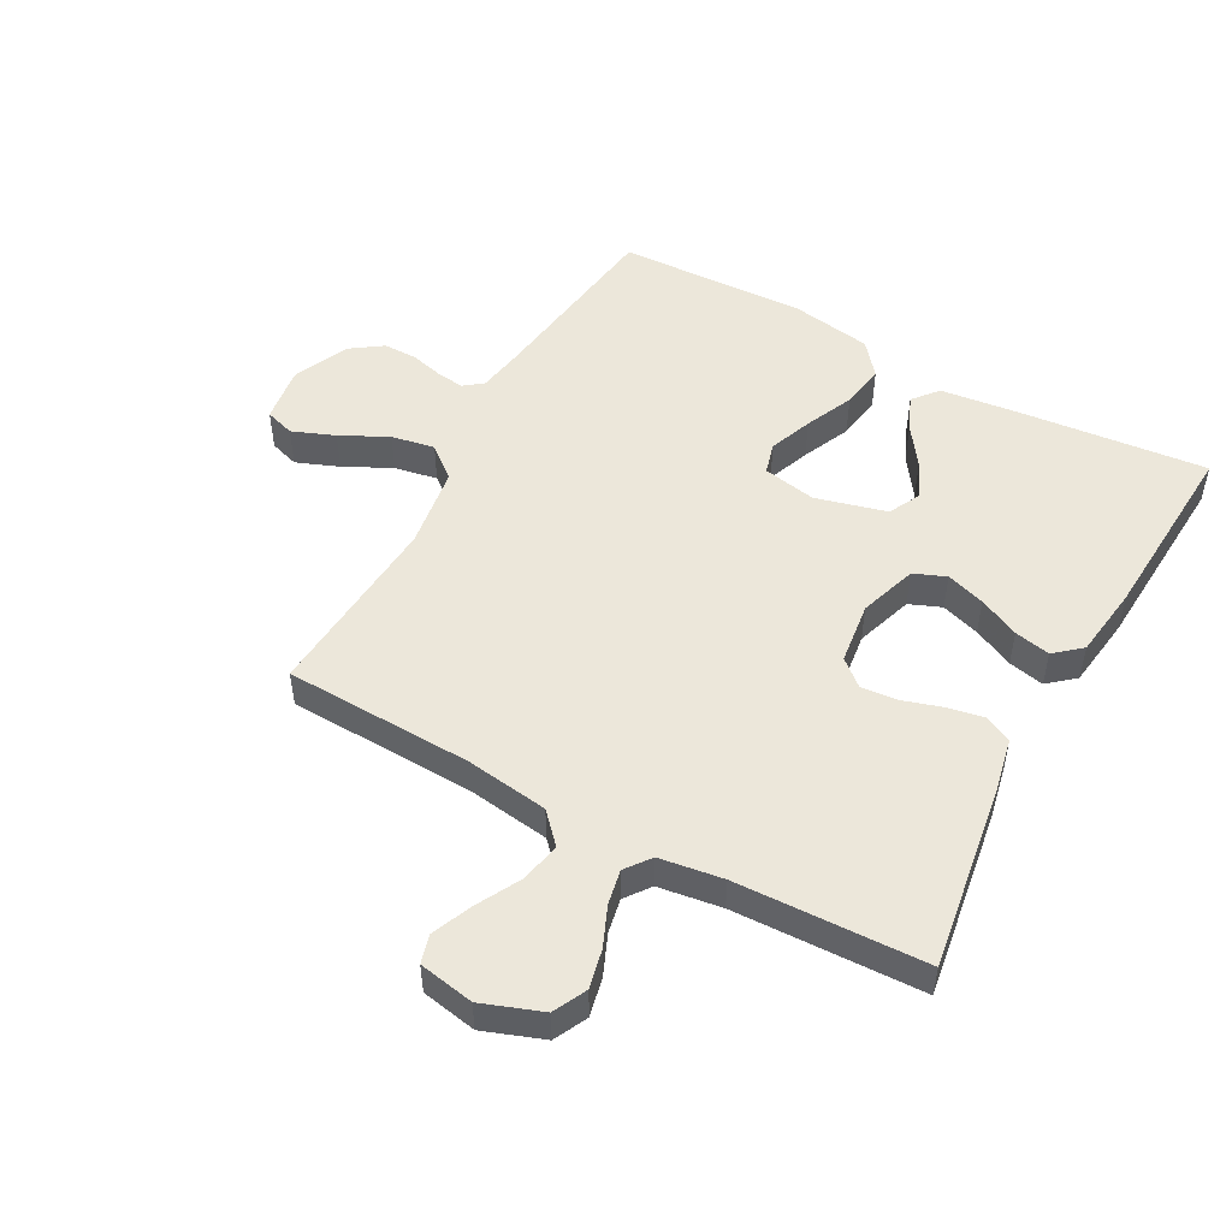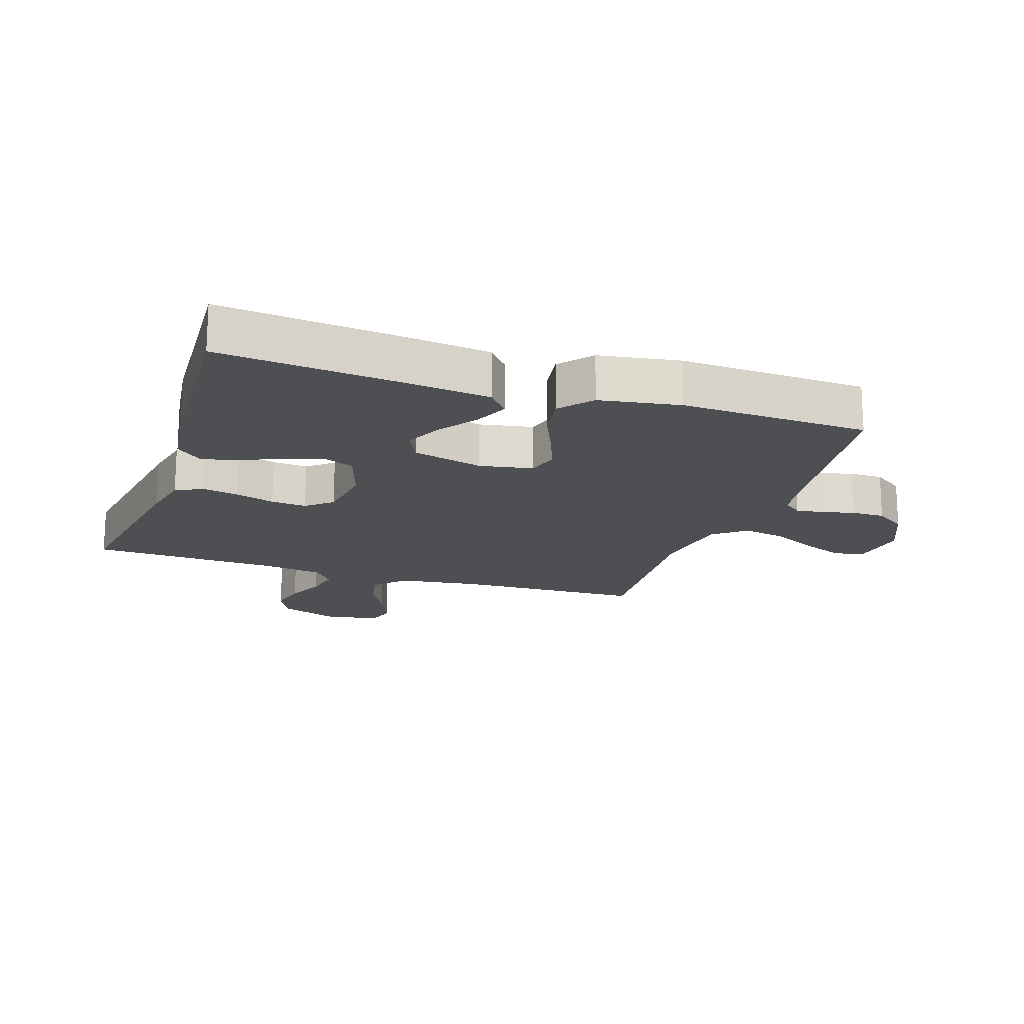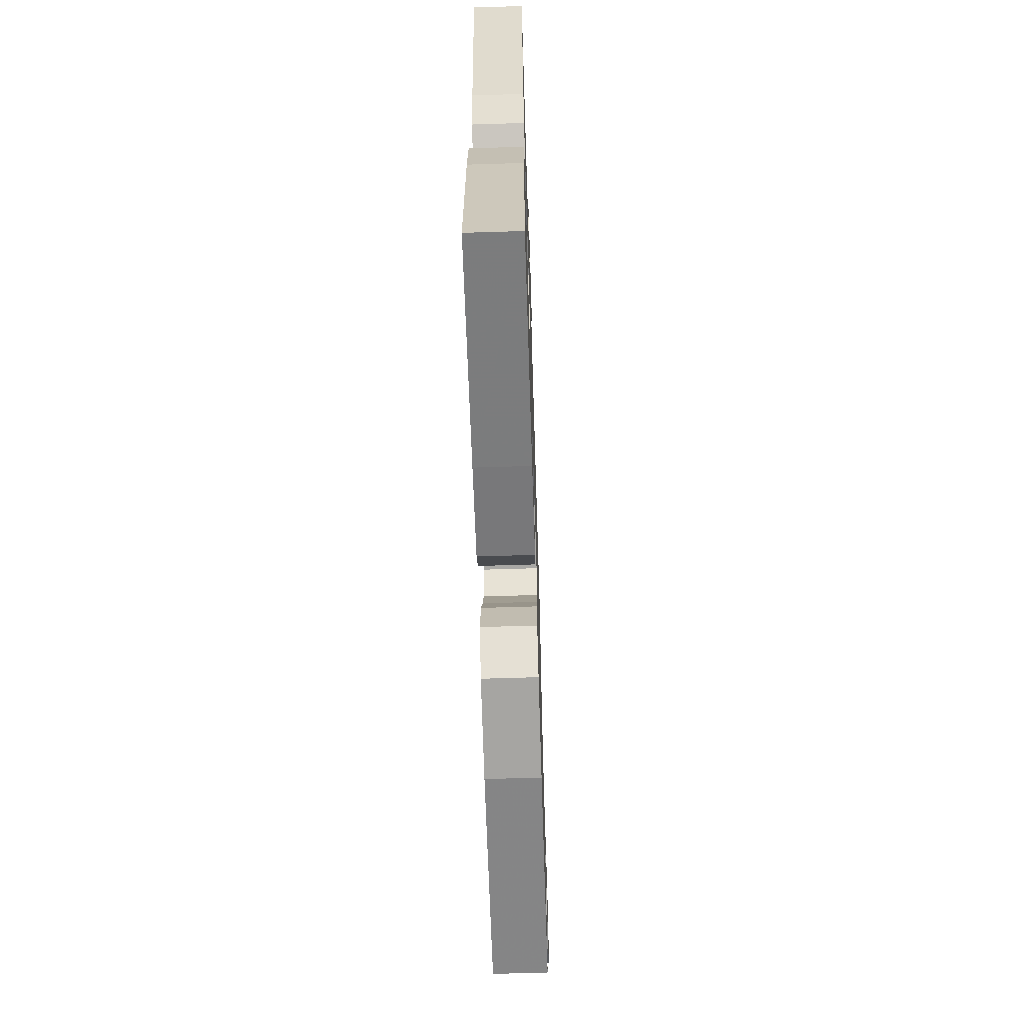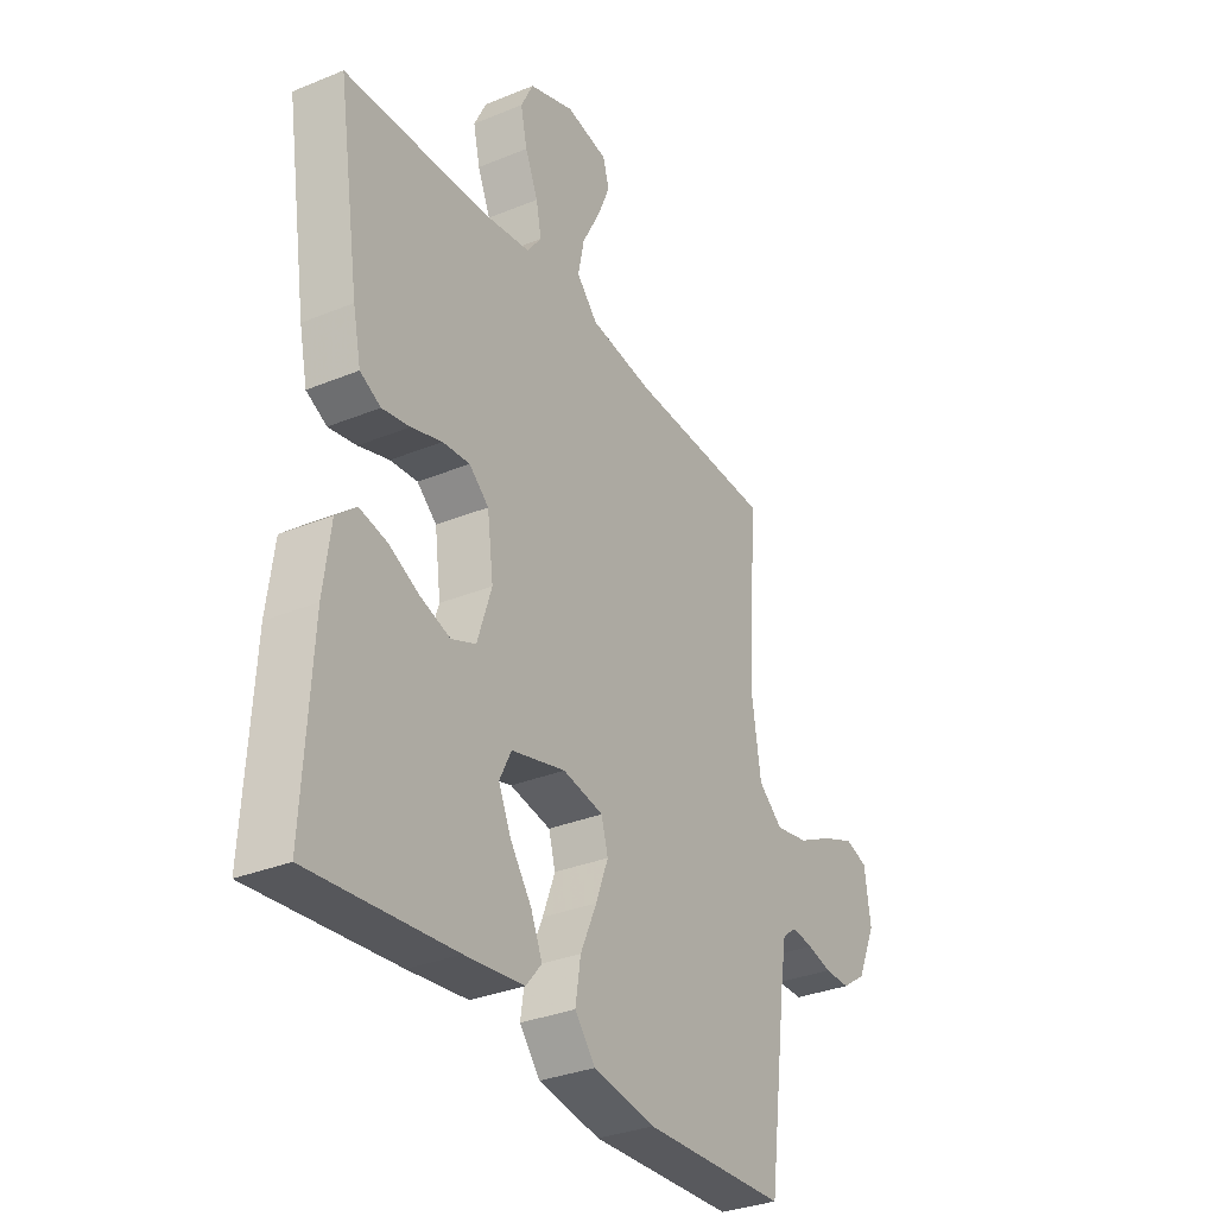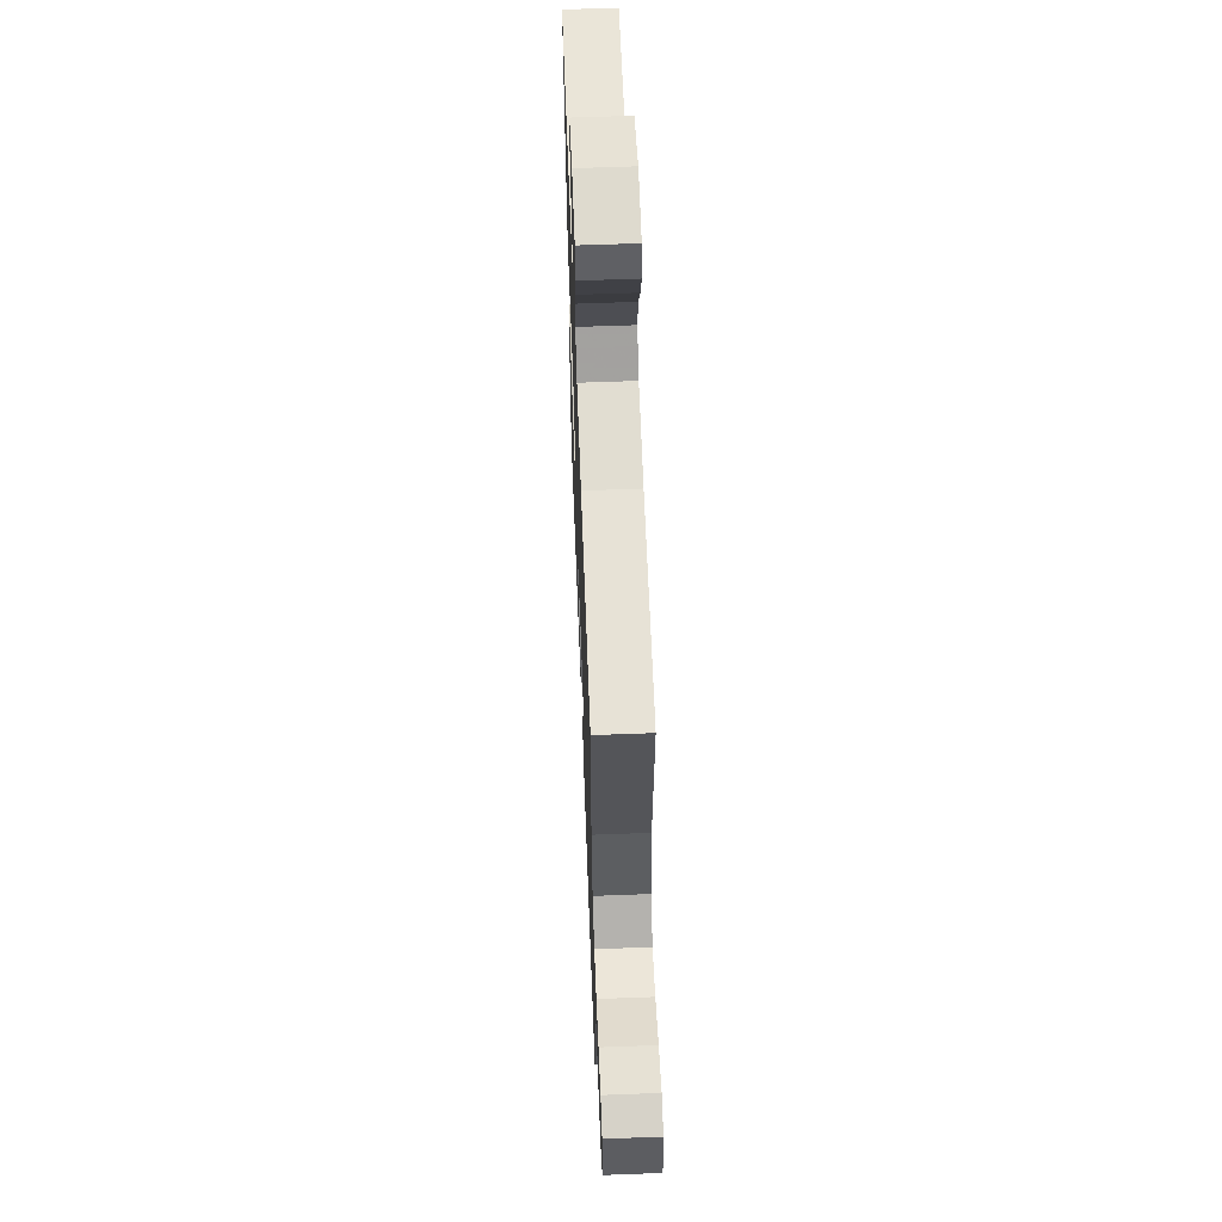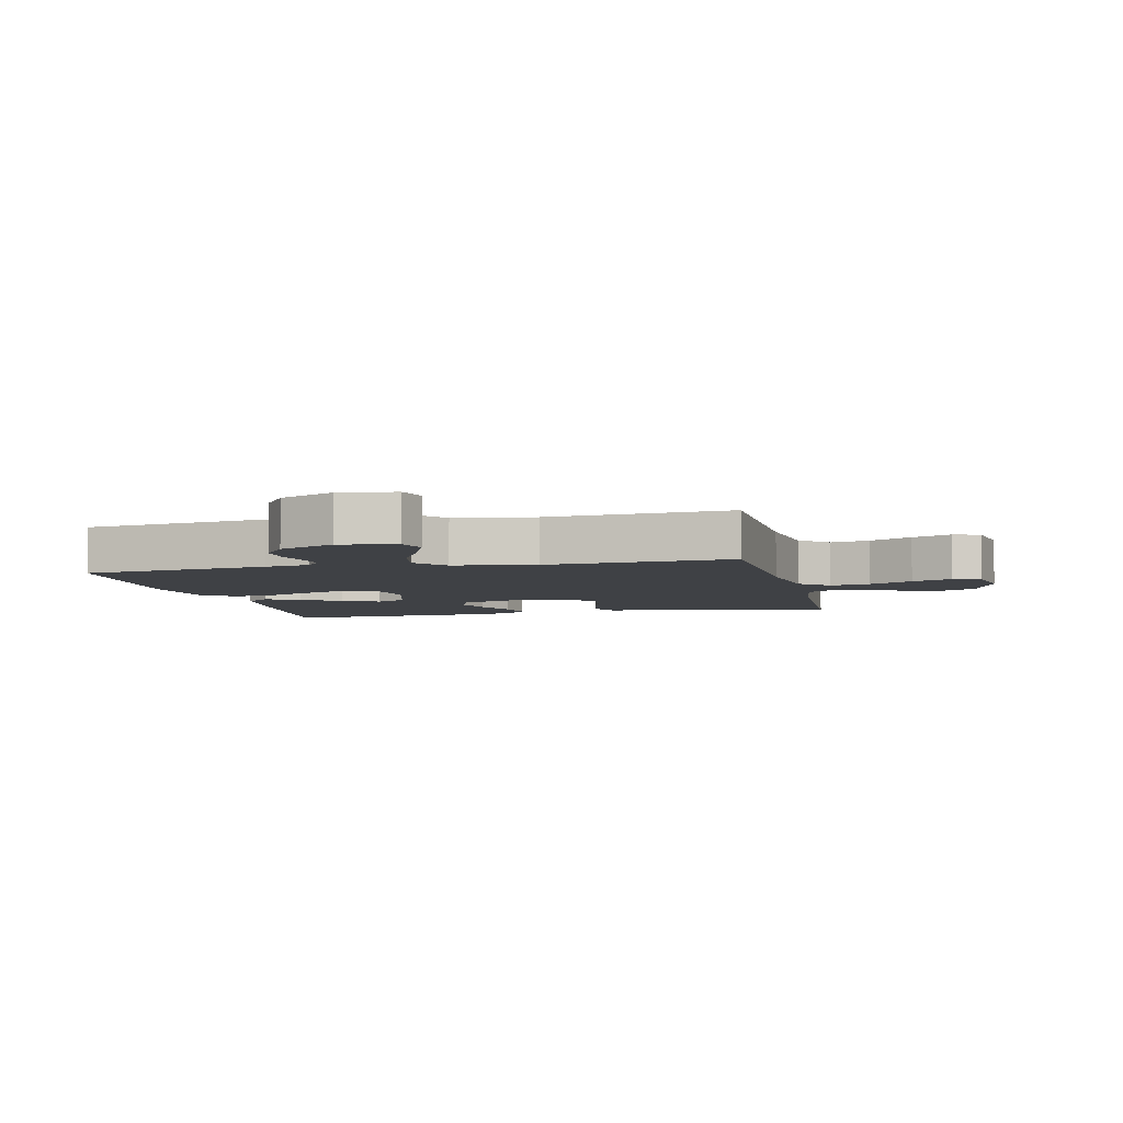
<metadata>
{"format":"obj","ext":"obj","renderer":"f3d","projection":"perspective","resolution":1024,"background":"white","views":[{"elev":50.5,"azim":28.8,"up":"+Y"},{"elev":-17.6,"azim":161.5,"up":"+Y"},{"elev":-64.4,"azim":91.8,"up":"+Z"},{"elev":-32.5,"azim":119.7,"up":"+Z"},{"elev":61.0,"azim":-92.2,"up":"+Z"},{"elev":-5.4,"azim":-77.1,"up":"+Y"}]}
</metadata>
<code>
v -0.5 0.07 -0.5
v -0.54 0.07 -0.2
v -0.552 0.07 -0.128
v -0.582 0.07 -0.105
v -0.627 0.07 -0.111
v -0.678 0.07 -0.124
v -0.732 0.07 -0.124
v -0.782 0.07 -0.089
v -0.822 0.07 0
v -0.809 0.07 0.09
v -0.762 0.07 0.105
v -0.694 0.07 0.078
v -0.619 0.07 0.04
v -0.55 0.07 0.027
v -0.499 0.07 0.069
v -0.479 0.07 0.2
v -0.5 0.07 0.5
v -0.2 0.07 0.51
v -0.068 0.07 0.528
v -0.024 0.07 0.575
v -0.037 0.07 0.639
v -0.074 0.07 0.709
v -0.101 0.07 0.773
v -0.088 0.07 0.818
v 0 0.07 0.834
v 0.095 0.07 0.799
v 0.121 0.07 0.746
v 0.107 0.07 0.684
v 0.08 0.07 0.621
v 0.069 0.07 0.566
v 0.099 0.07 0.526
v 0.2 0.07 0.511
v 0.5 0.07 0.5
v 0.454 0.07 0.2
v 0.437 0.07 0.12
v 0.394 0.07 0.098
v 0.336 0.07 0.109
v 0.272 0.07 0.129
v 0.215 0.07 0.134
v 0.174 0.07 0.099
v 0.161 0.07 0
v 0.191 0.07 -0.092
v 0.242 0.07 -0.113
v 0.304 0.07 -0.093
v 0.369 0.07 -0.062
v 0.426 0.07 -0.05
v 0.468 0.07 -0.086
v 0.483 0.07 -0.2
v 0.5 0.07 -0.5
v 0.2 0.07 -0.47
v 0.076 0.07 -0.455
v 0.043 0.07 -0.415
v 0.067 0.07 -0.359
v 0.111 0.07 -0.297
v 0.138 0.07 -0.237
v 0.113 0.07 -0.187
v 0 0.07 -0.157
v -0.085 0.07 -0.173
v -0.099 0.07 -0.223
v -0.073 0.07 -0.292
v -0.039 0.07 -0.369
v -0.028 0.07 -0.44
v -0.071 0.07 -0.492
v -0.2 0.07 -0.513
v -0.5 0 -0.5
v -0.54 0 -0.2
v -0.552 0 -0.128
v -0.582 0 -0.105
v -0.627 0 -0.111
v -0.678 0 -0.124
v -0.732 0 -0.124
v -0.782 0 -0.089
v -0.822 0 0
v -0.809 0 0.09
v -0.762 0 0.105
v -0.694 0 0.078
v -0.619 0 0.04
v -0.55 0 0.027
v -0.499 0 0.069
v -0.479 0 0.2
v -0.5 0 0.5
v -0.2 0 0.51
v -0.068 0 0.528
v -0.024 0 0.575
v -0.037 0 0.639
v -0.074 0 0.709
v -0.101 0 0.773
v -0.088 0 0.818
v 0 0 0.834
v 0.095 0 0.799
v 0.121 0 0.746
v 0.107 0 0.684
v 0.08 0 0.621
v 0.069 0 0.566
v 0.099 0 0.526
v 0.2 0 0.511
v 0.5 0 0.5
v 0.454 0 0.2
v 0.437 0 0.12
v 0.394 0 0.098
v 0.336 0 0.109
v 0.272 0 0.129
v 0.215 0 0.134
v 0.174 0 0.099
v 0.161 0 0
v 0.191 0 -0.092
v 0.242 0 -0.113
v 0.304 0 -0.093
v 0.369 0 -0.062
v 0.426 0 -0.05
v 0.468 0 -0.086
v 0.483 0 -0.2
v 0.5 0 -0.5
v 0.2 0 -0.47
v 0.076 0 -0.455
v 0.043 0 -0.415
v 0.067 0 -0.359
v 0.111 0 -0.297
v 0.138 0 -0.237
v 0.113 0 -0.187
v 0 0 -0.157
v -0.085 0 -0.173
v -0.099 0 -0.223
v -0.073 0 -0.292
v -0.039 0 -0.369
v -0.028 0 -0.44
v -0.071 0 -0.492
v -0.2 0 -0.513
f 63 64 1 2
f 60 61 62 63
f 59 60 63 2
f 58 59 2 3
f 57 58 3 4
f 51 52 53 54
f 51 54 55
f 50 51 55
f 49 50 55
f 48 49 55 56
f 44 45 46 47
f 43 44 47 48
f 35 36 37 38
f 35 38 39
f 32 33 34 35
f 31 32 35 39
f 30 31 39 40
f 26 27 28 29
f 26 29 30
f 25 26 30
f 21 22 23 24
f 21 24 25 30
f 16 17 18
f 15 16 18 19
f 10 11 12 13
f 8 9 10 13
f 8 13 14
f 5 6 7 8
f 4 5 8 14
f 57 4 14 15
f 43 48 56 57
f 42 43 57 15
f 21 30 40 41
f 20 21 41
f 19 20 41
f 15 19 41 42
f 66 65 128 127
f 127 126 125 124
f 66 127 124 123
f 67 66 123 122
f 68 67 122 121
f 118 117 116 115
f 119 118 115
f 119 115 114
f 119 114 113
f 120 119 113 112
f 111 110 109 108
f 112 111 108 107
f 102 101 100 99
f 103 102 99
f 99 98 97 96
f 103 99 96 95
f 104 103 95 94
f 93 92 91 90
f 94 93 90
f 94 90 89
f 88 87 86 85
f 94 89 88 85
f 82 81 80
f 83 82 80 79
f 77 76 75 74
f 77 74 73 72
f 78 77 72
f 72 71 70 69
f 78 72 69 68
f 79 78 68 121
f 121 120 112 107
f 79 121 107 106
f 105 104 94 85
f 105 85 84
f 105 84 83
f 106 105 83 79
f 1 65 66 2
f 2 66 67 3
f 3 67 68 4
f 4 68 69 5
f 5 69 70 6
f 6 70 71 7
f 7 71 72 8
f 8 72 73 9
f 9 73 74 10
f 10 74 75 11
f 11 75 76 12
f 12 76 77 13
f 13 77 78 14
f 14 78 79 15
f 15 79 80 16
f 16 80 81 17
f 17 81 82 18
f 18 82 83 19
f 19 83 84 20
f 20 84 85 21
f 21 85 86 22
f 22 86 87 23
f 23 87 88 24
f 24 88 89 25
f 25 89 90 26
f 26 90 91 27
f 27 91 92 28
f 28 92 93 29
f 29 93 94 30
f 30 94 95 31
f 31 95 96 32
f 32 96 97 33
f 33 97 98 34
f 34 98 99 35
f 35 99 100 36
f 36 100 101 37
f 37 101 102 38
f 38 102 103 39
f 39 103 104 40
f 40 104 105 41
f 41 105 106 42
f 42 106 107 43
f 43 107 108 44
f 44 108 109 45
f 45 109 110 46
f 46 110 111 47
f 47 111 112 48
f 48 112 113 49
f 49 113 114 50
f 50 114 115 51
f 51 115 116 52
f 52 116 117 53
f 53 117 118 54
f 54 118 119 55
f 55 119 120 56
f 56 120 121 57
f 57 121 122 58
f 58 122 123 59
f 59 123 124 60
f 60 124 125 61
f 61 125 126 62
f 62 126 127 63
f 63 127 128 64
f 64 128 65 1

</code>
